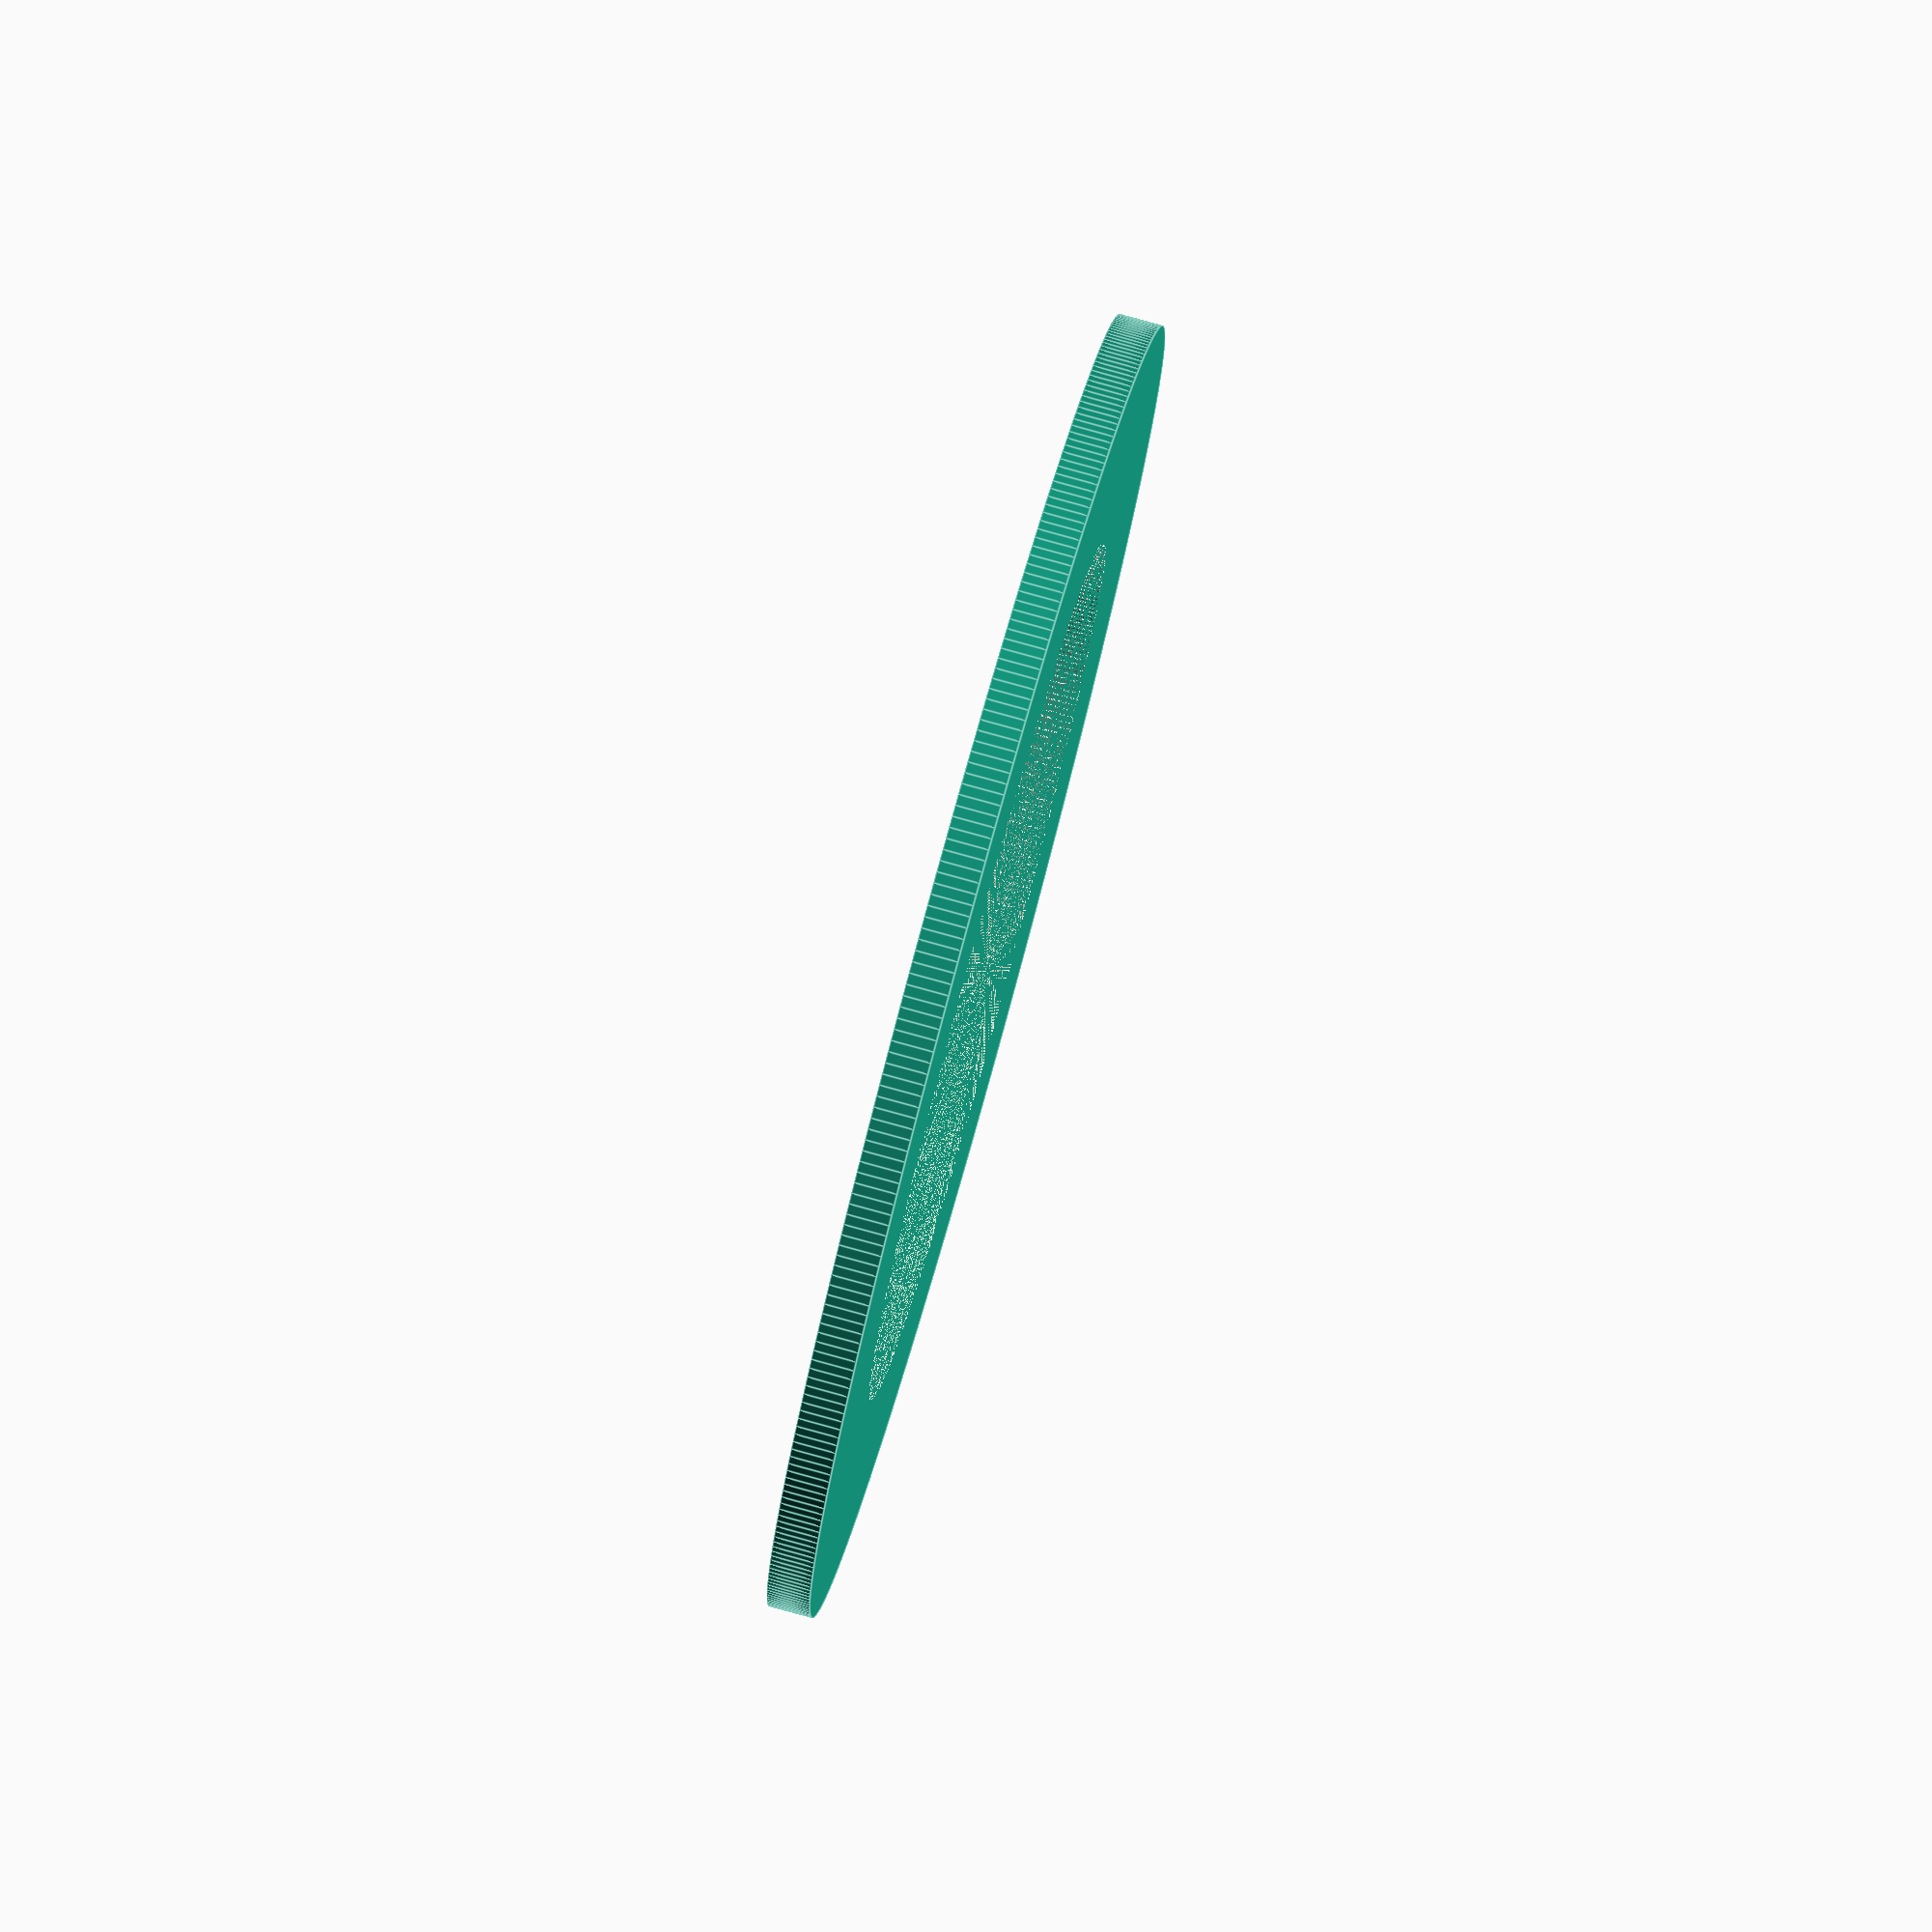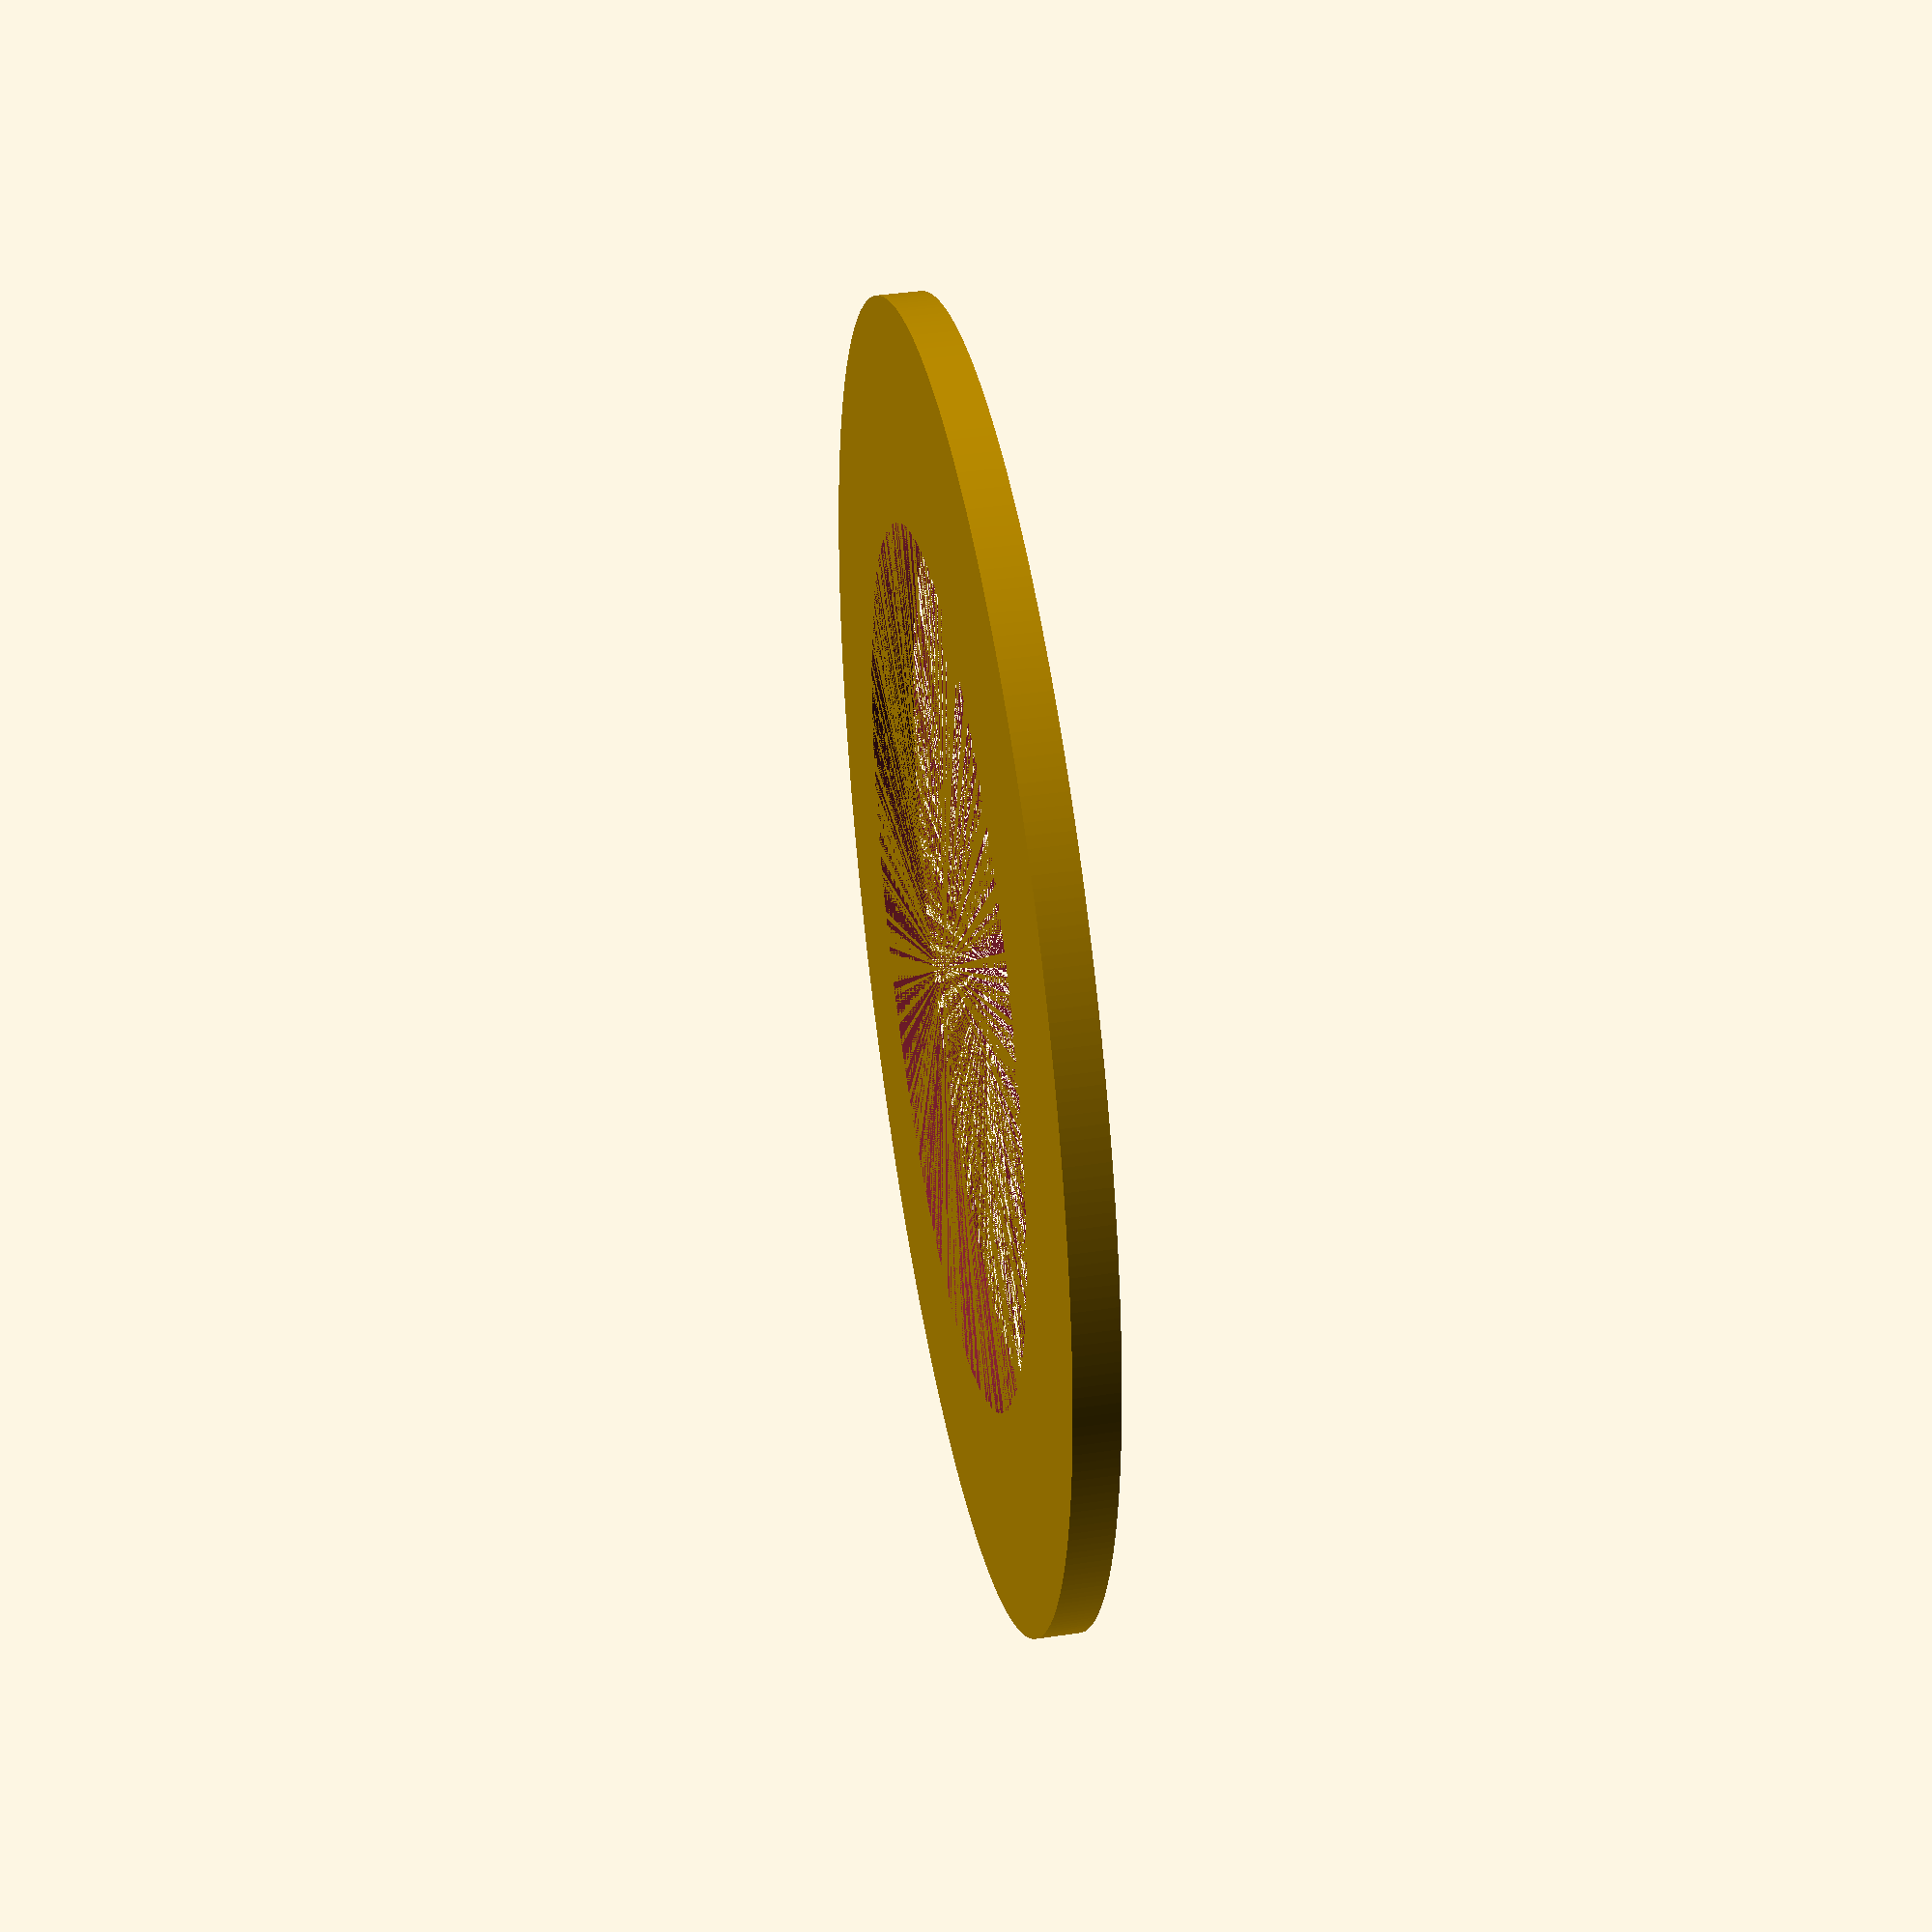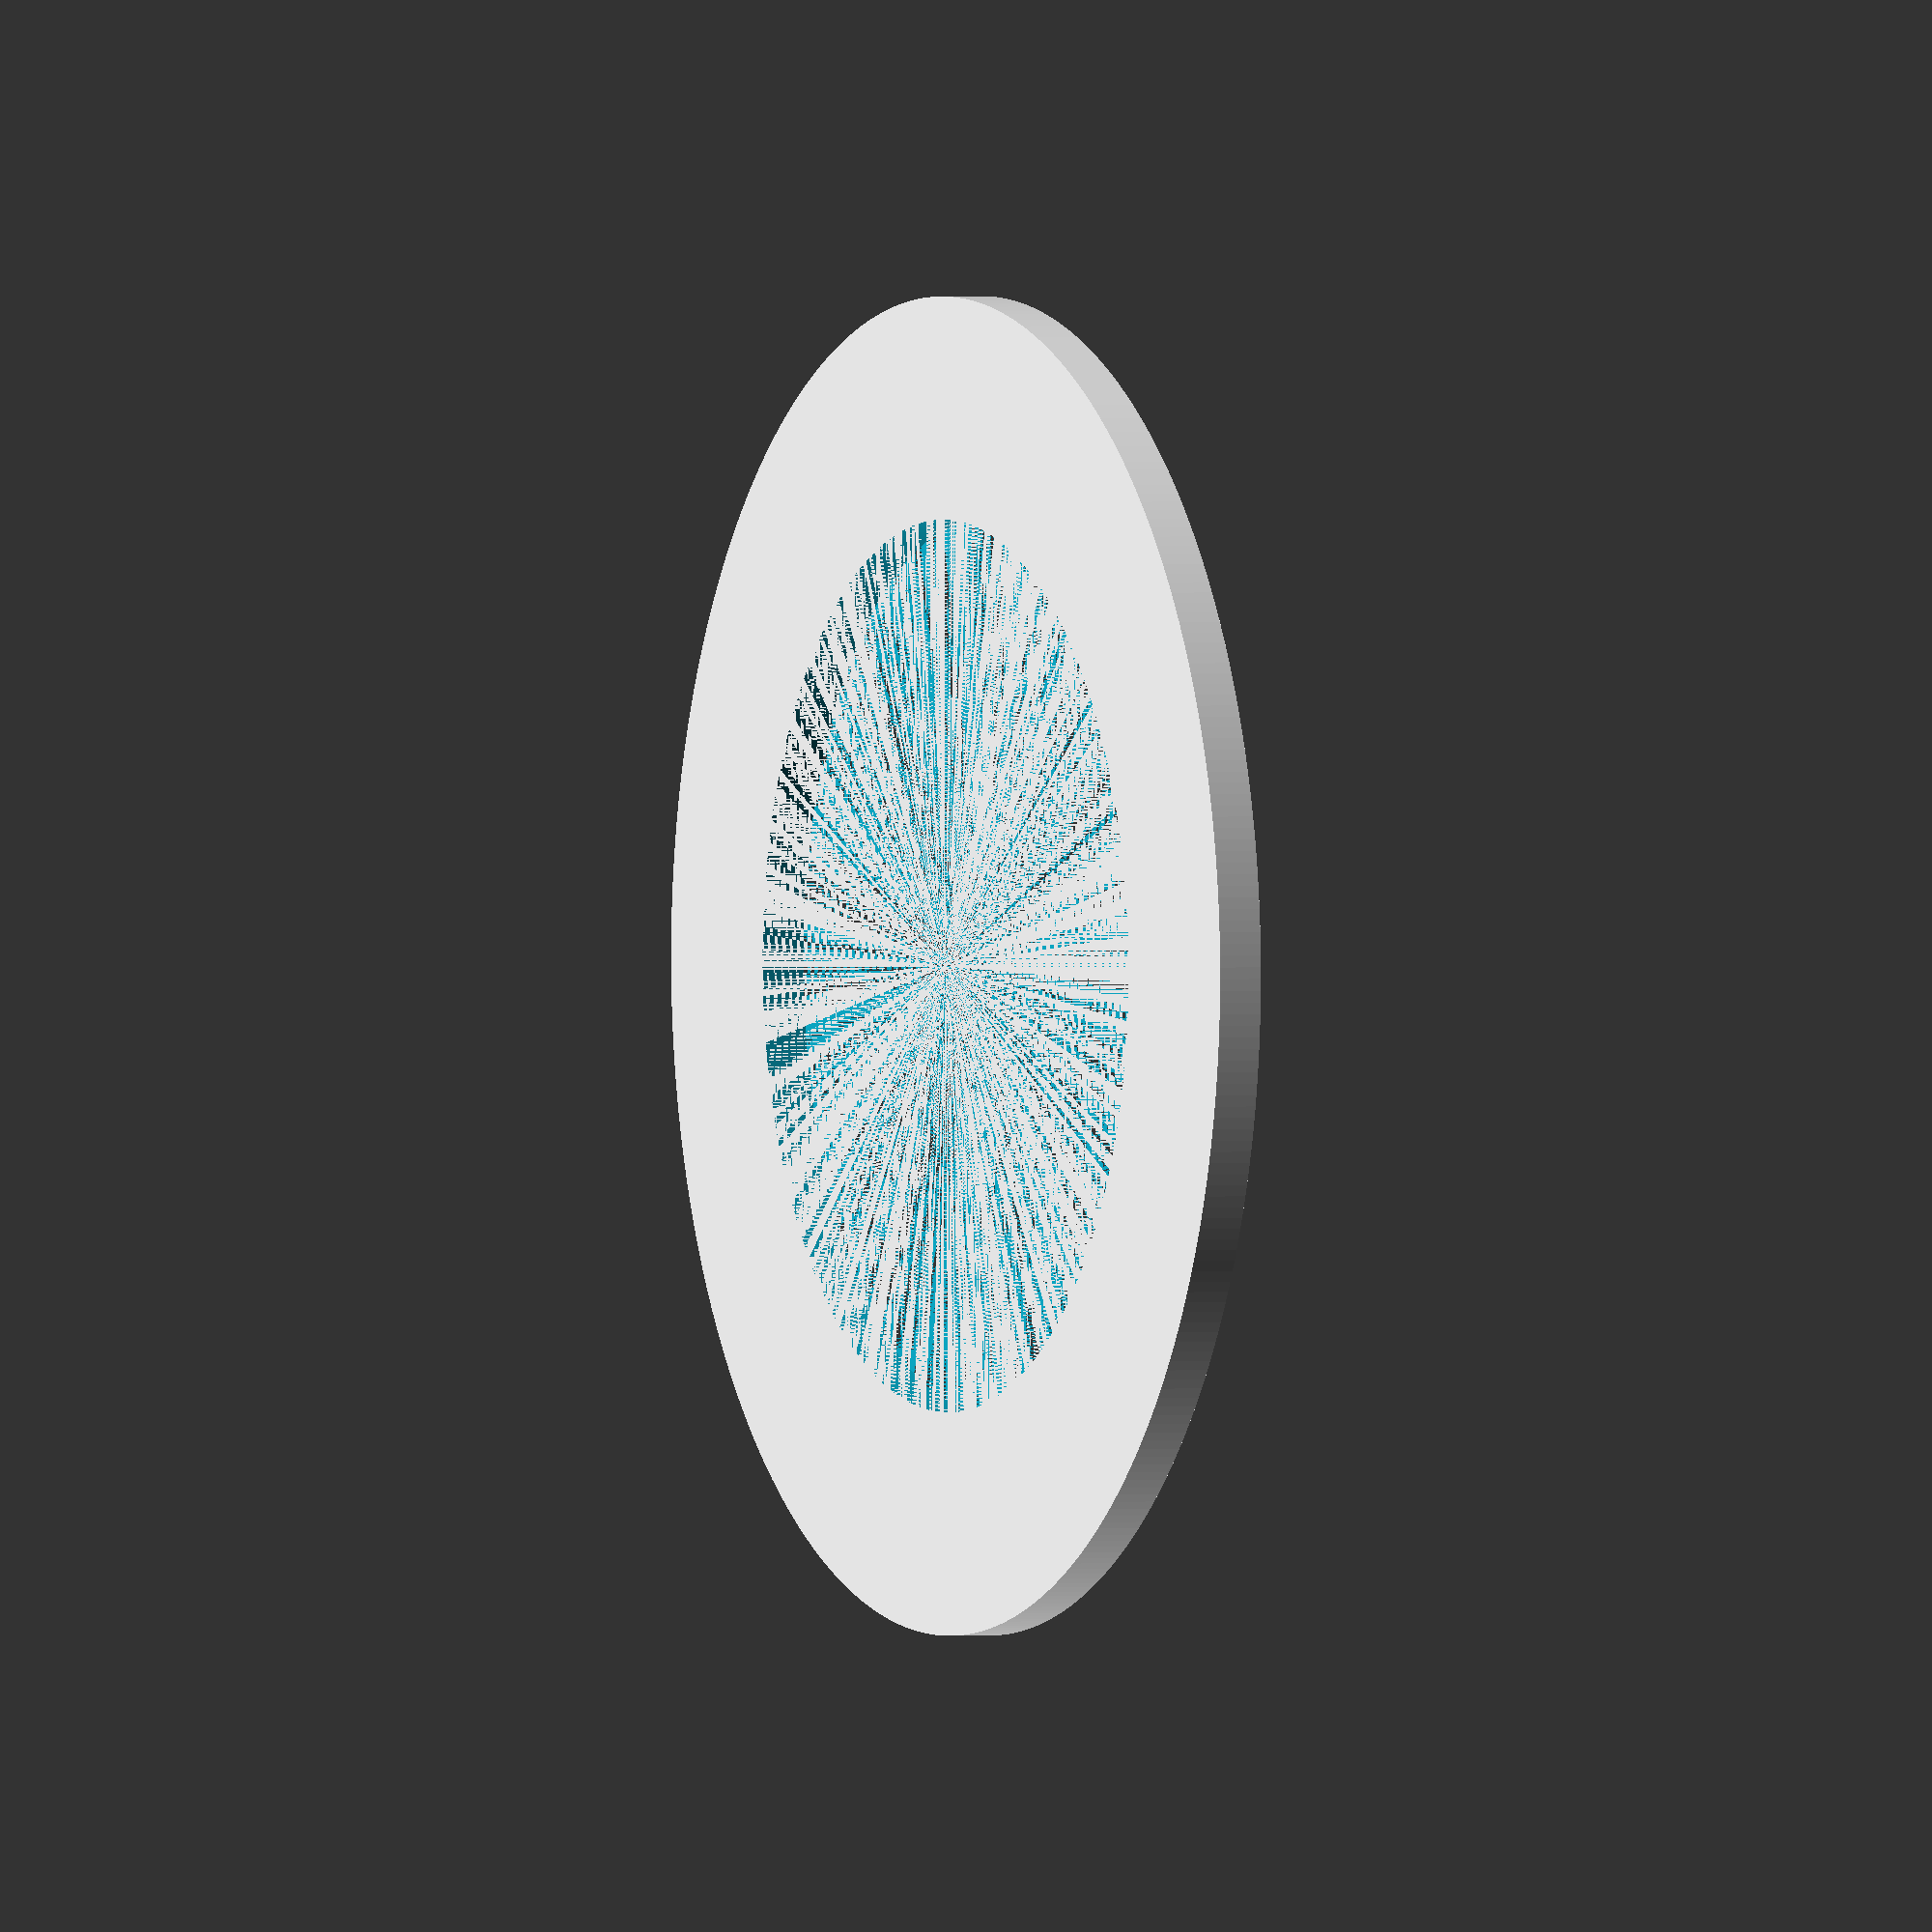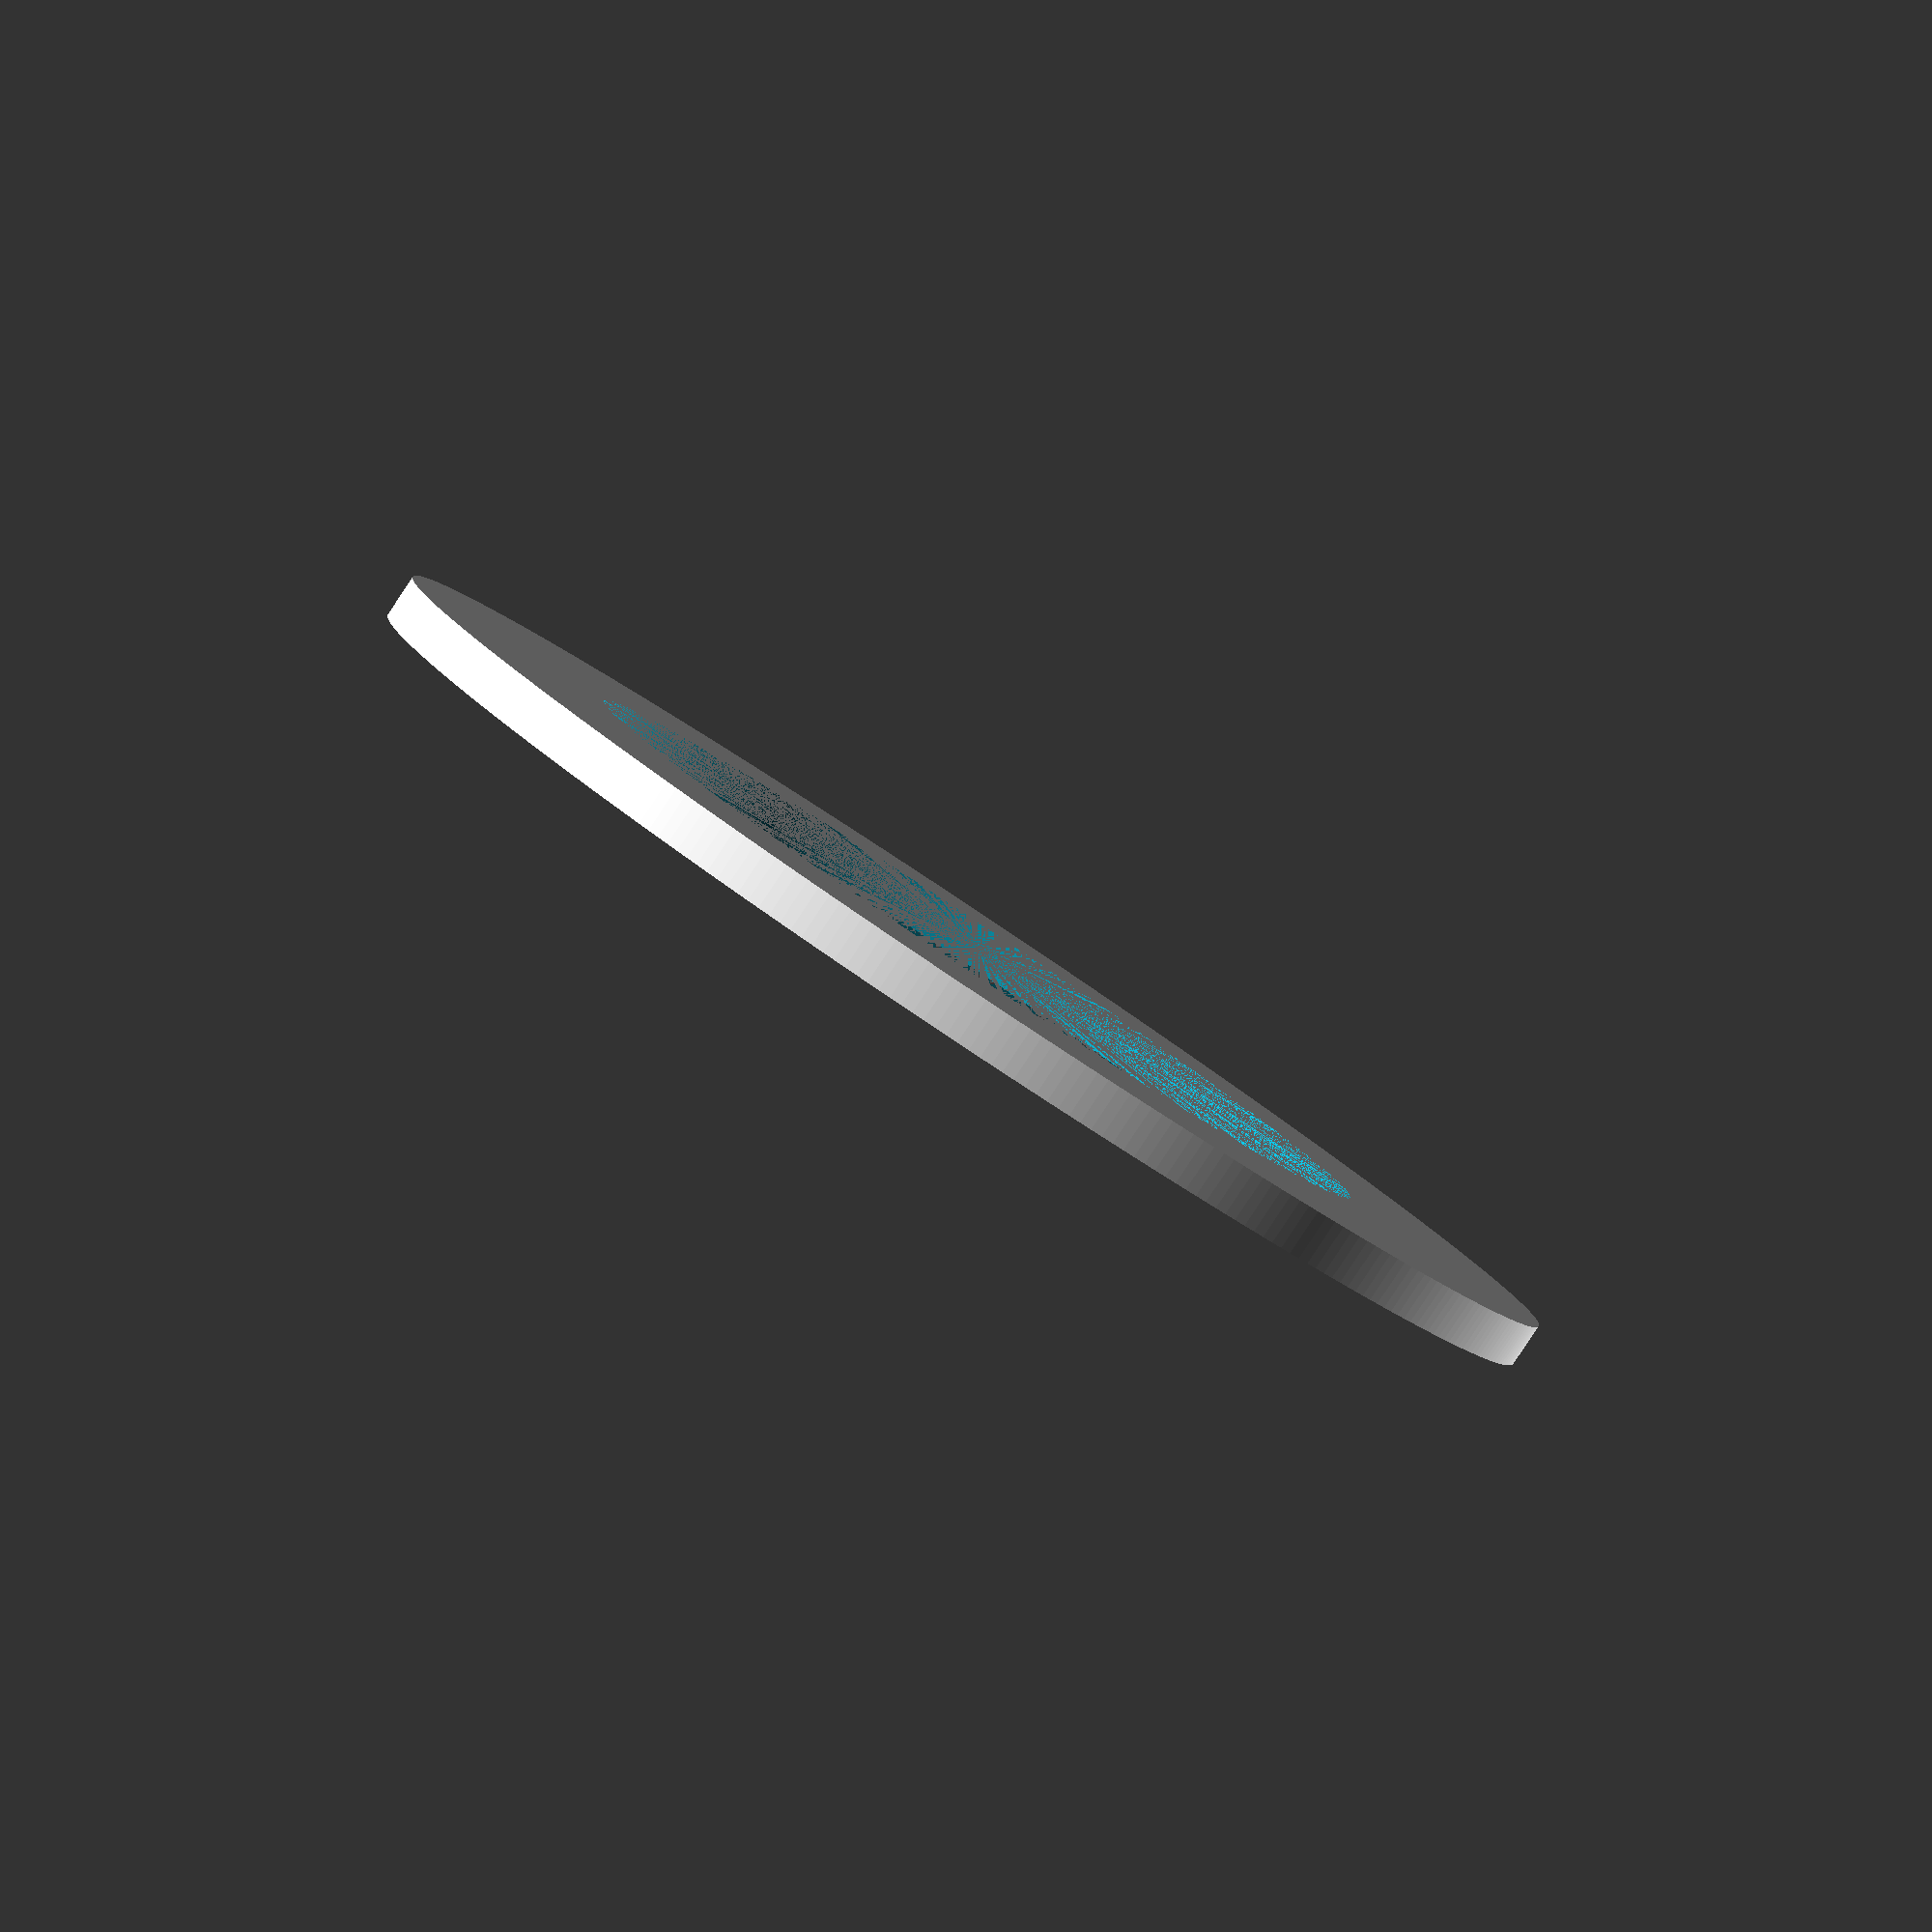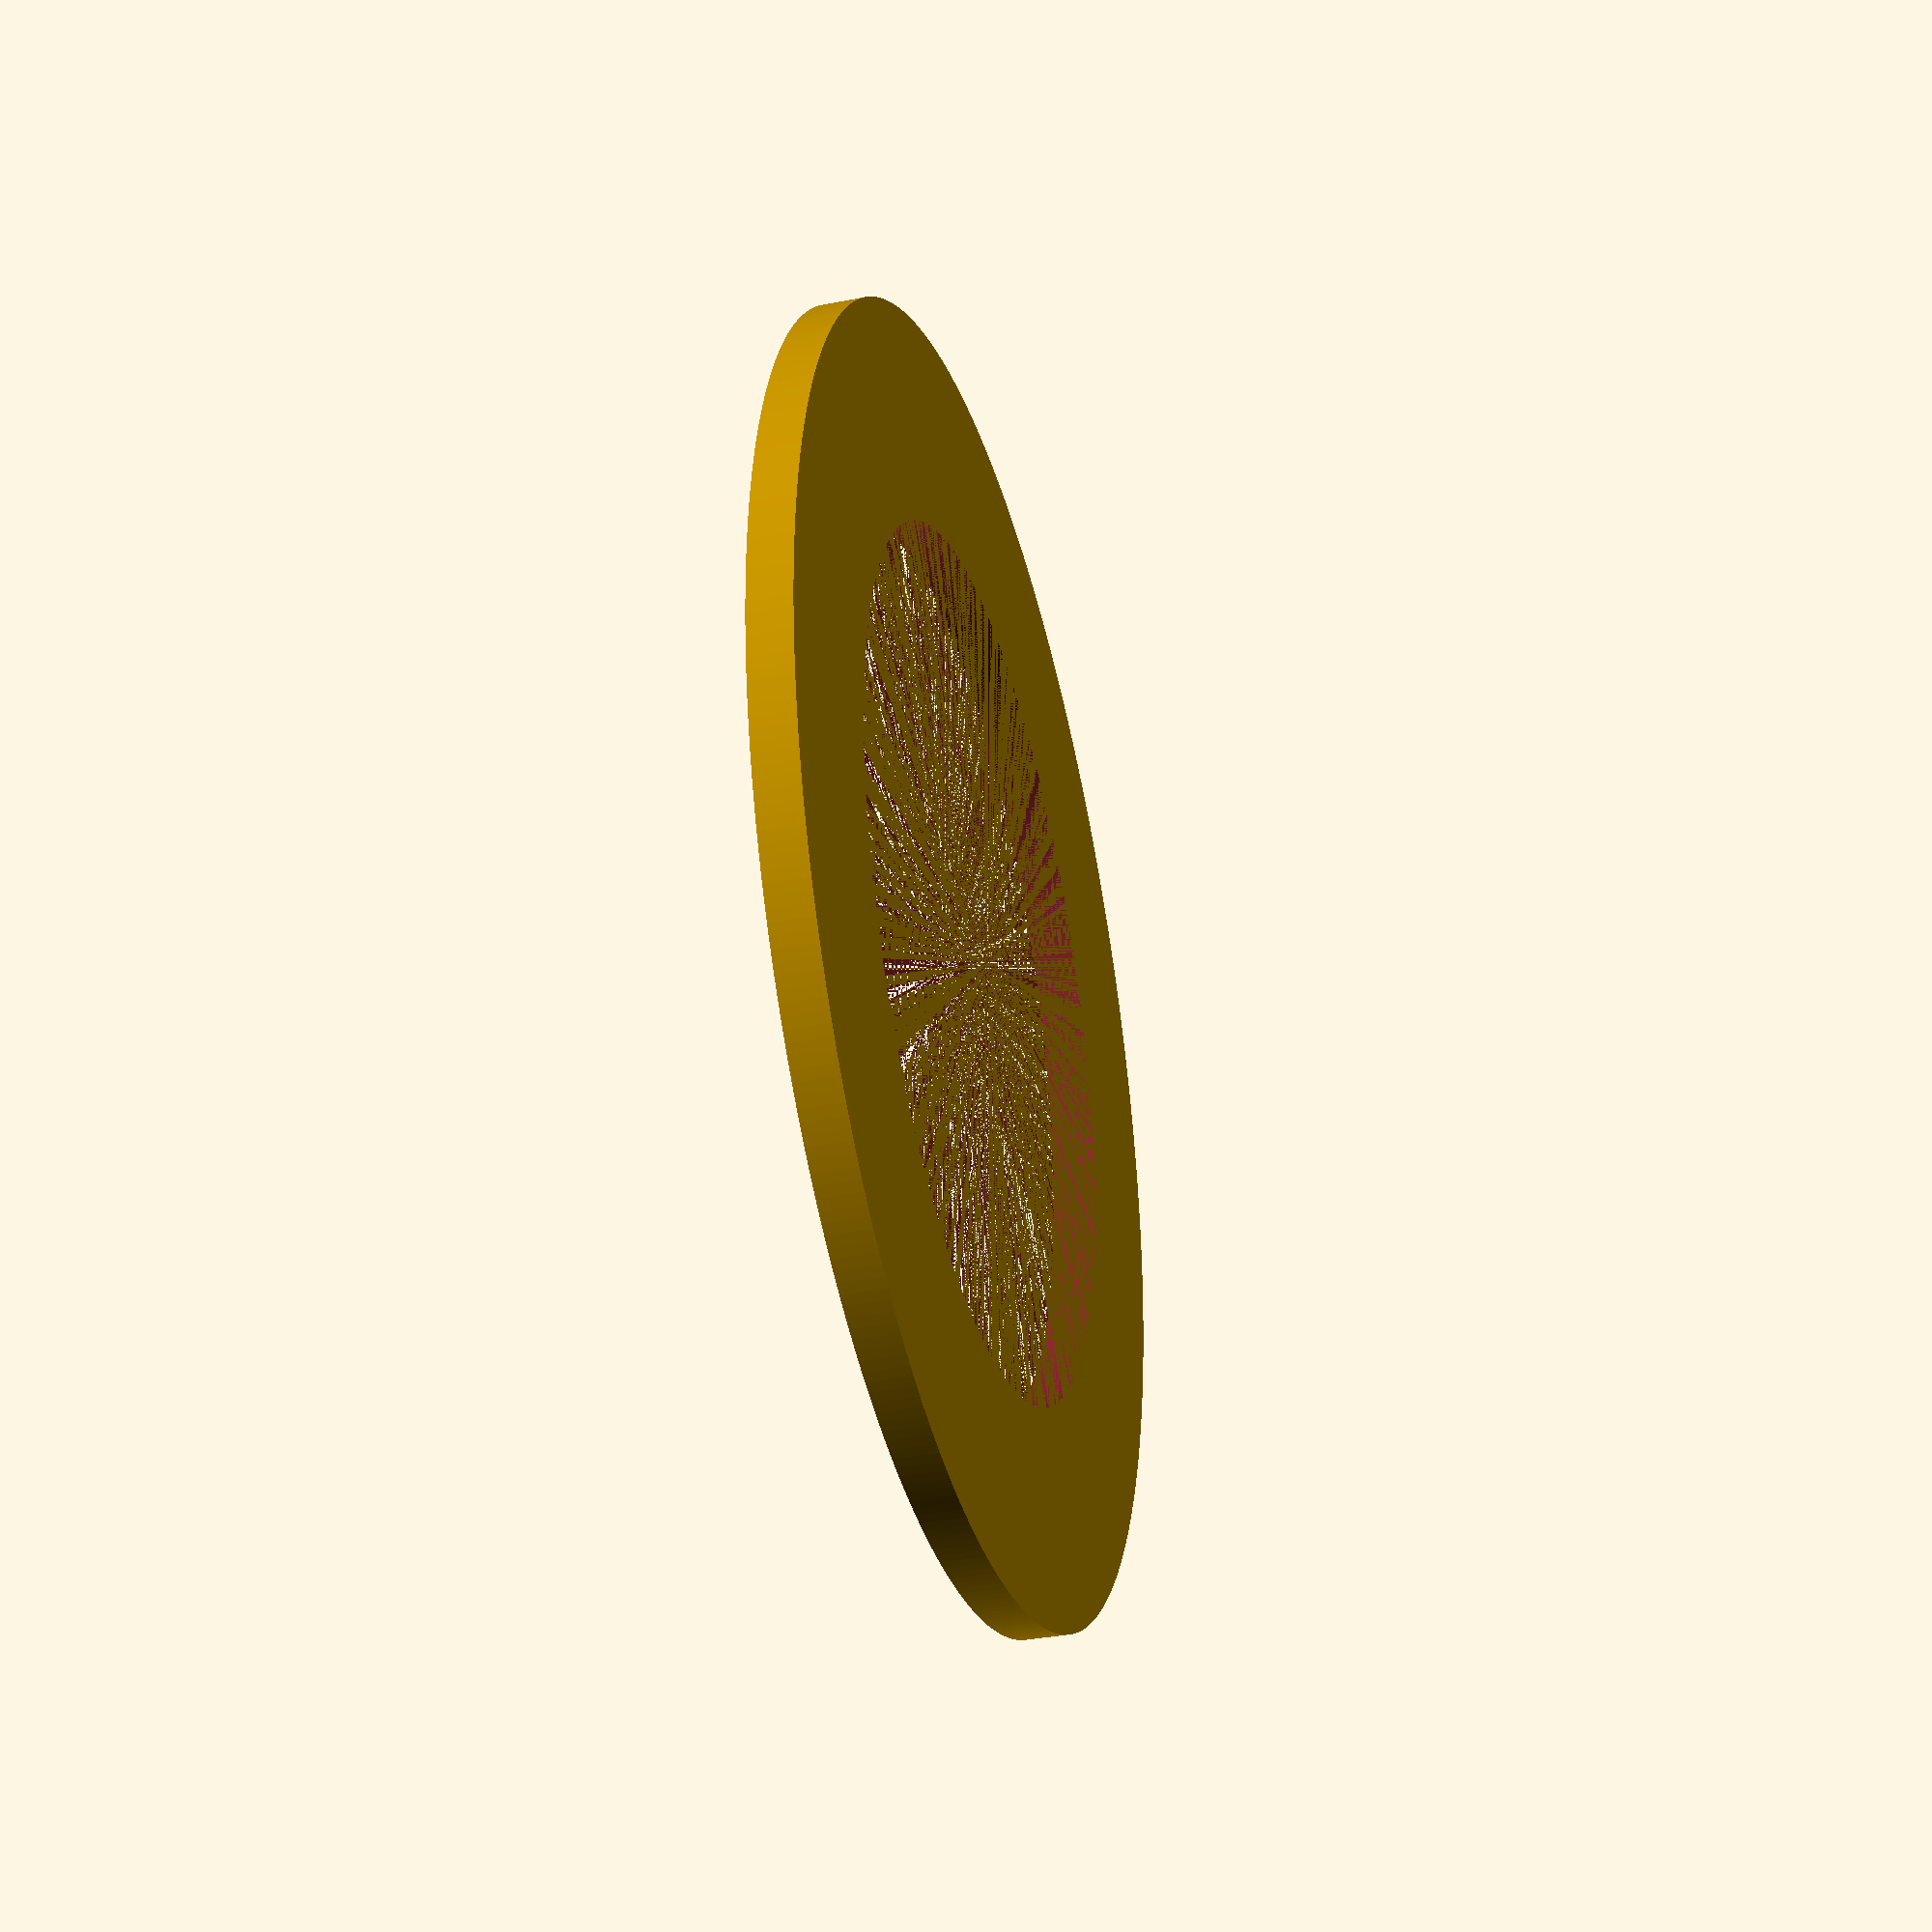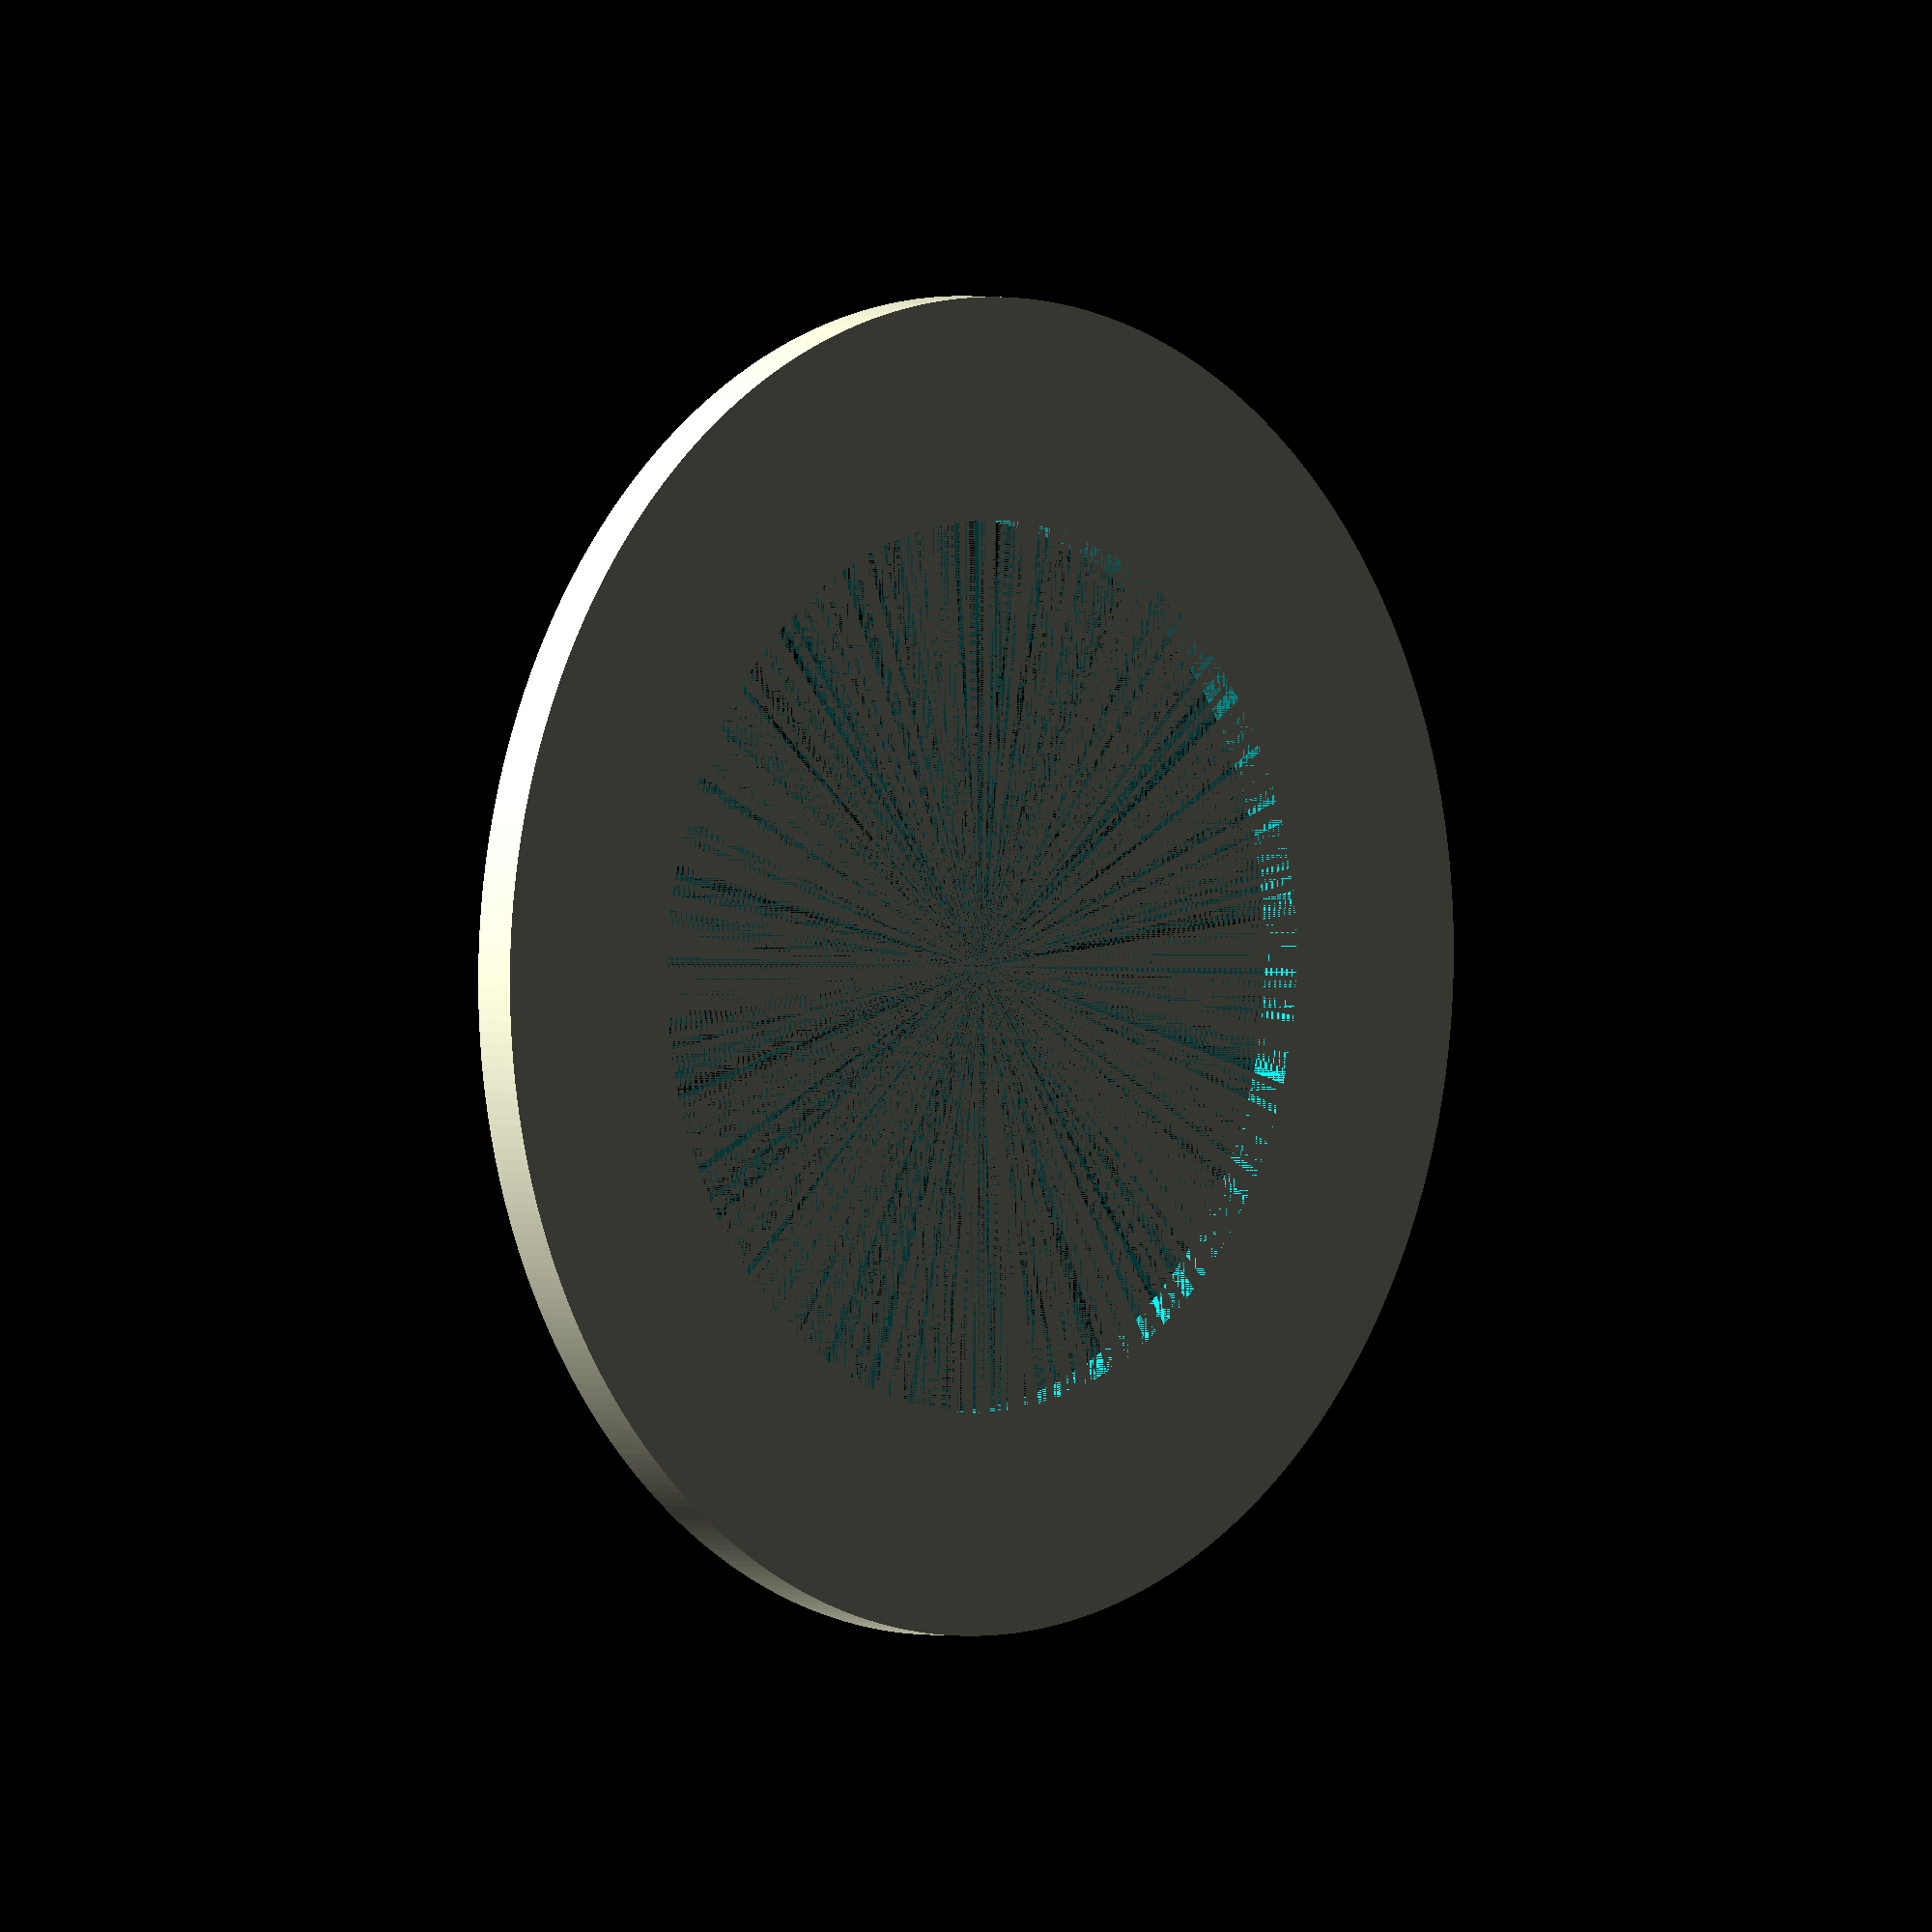
<openscad>
//Head Diaphragm Template(Cutting Guide)
$outside_width = 30; //Radius of outside wall (mm)
$inside_width_wall = 20; //Inside radius of wall (mm)
$fn=360;


// Side wall

    difference() {
        cylinder(h = 2, r = $outside_width);
        cylinder(h = 2, r = $inside_width_wall);
    }


</openscad>
<views>
elev=100.1 azim=333.6 roll=74.6 proj=o view=edges
elev=138.2 azim=202.3 roll=280.1 proj=p view=wireframe
elev=359.1 azim=260.3 roll=65.8 proj=o view=solid
elev=266.2 azim=287.5 roll=33.6 proj=p view=wireframe
elev=214.5 azim=279.9 roll=254.9 proj=p view=solid
elev=358.1 azim=172.4 roll=134.8 proj=o view=wireframe
</views>
